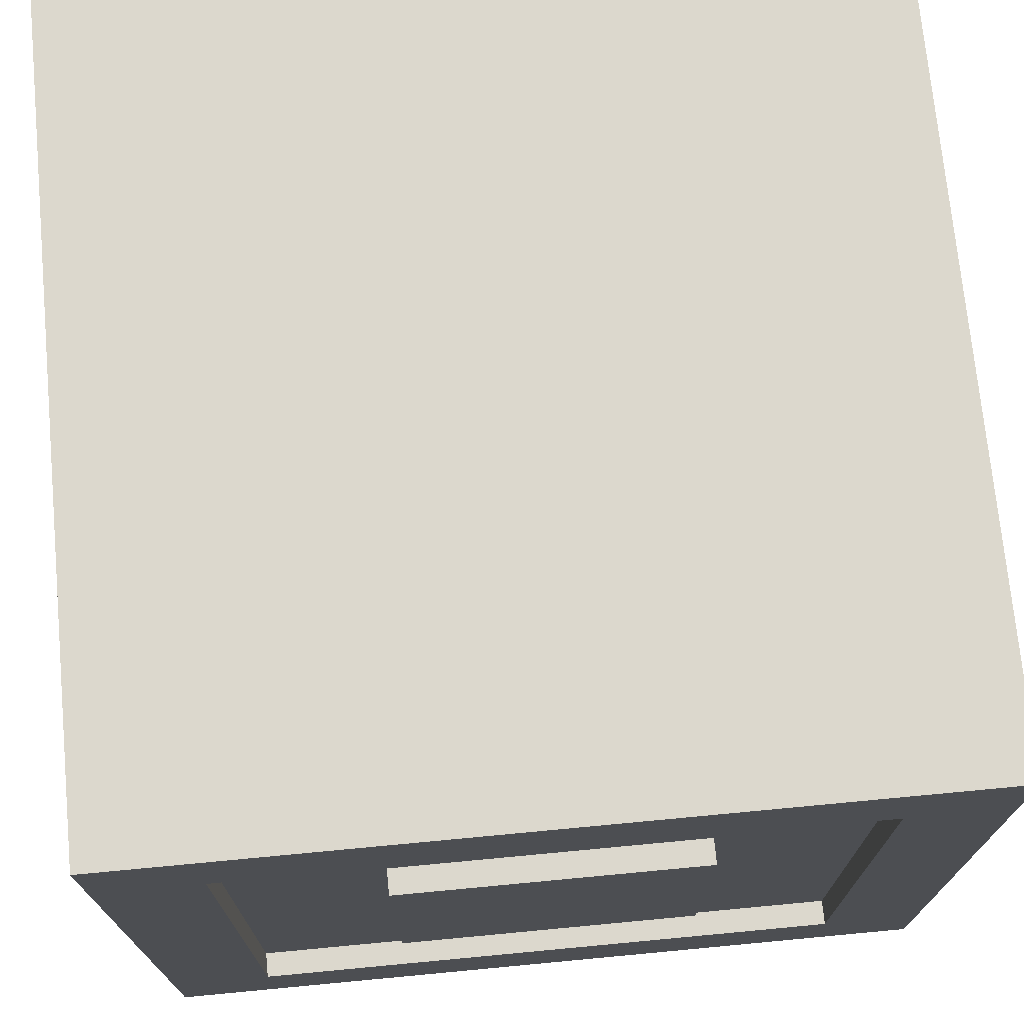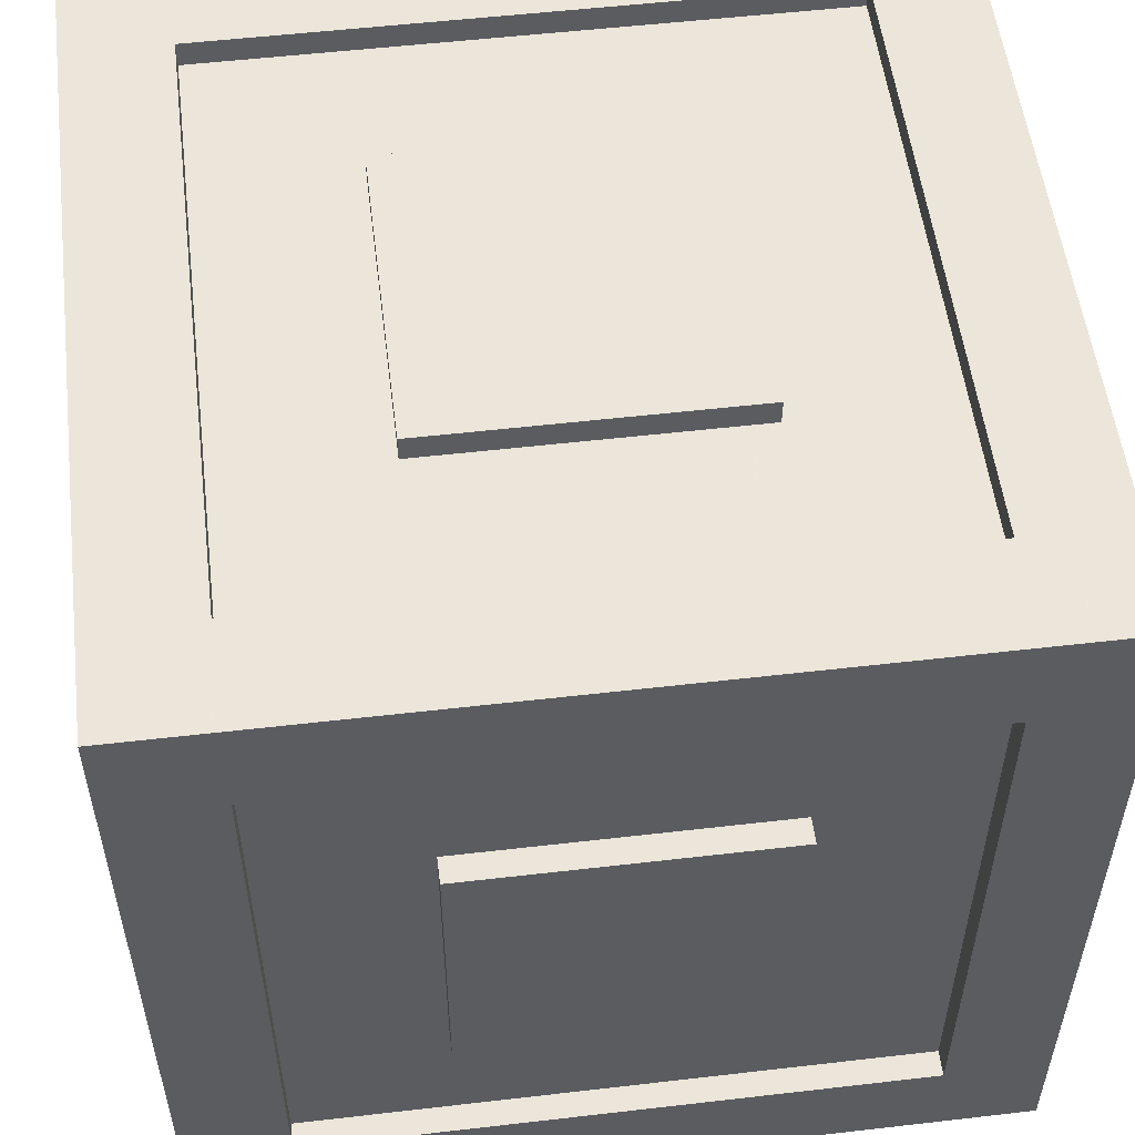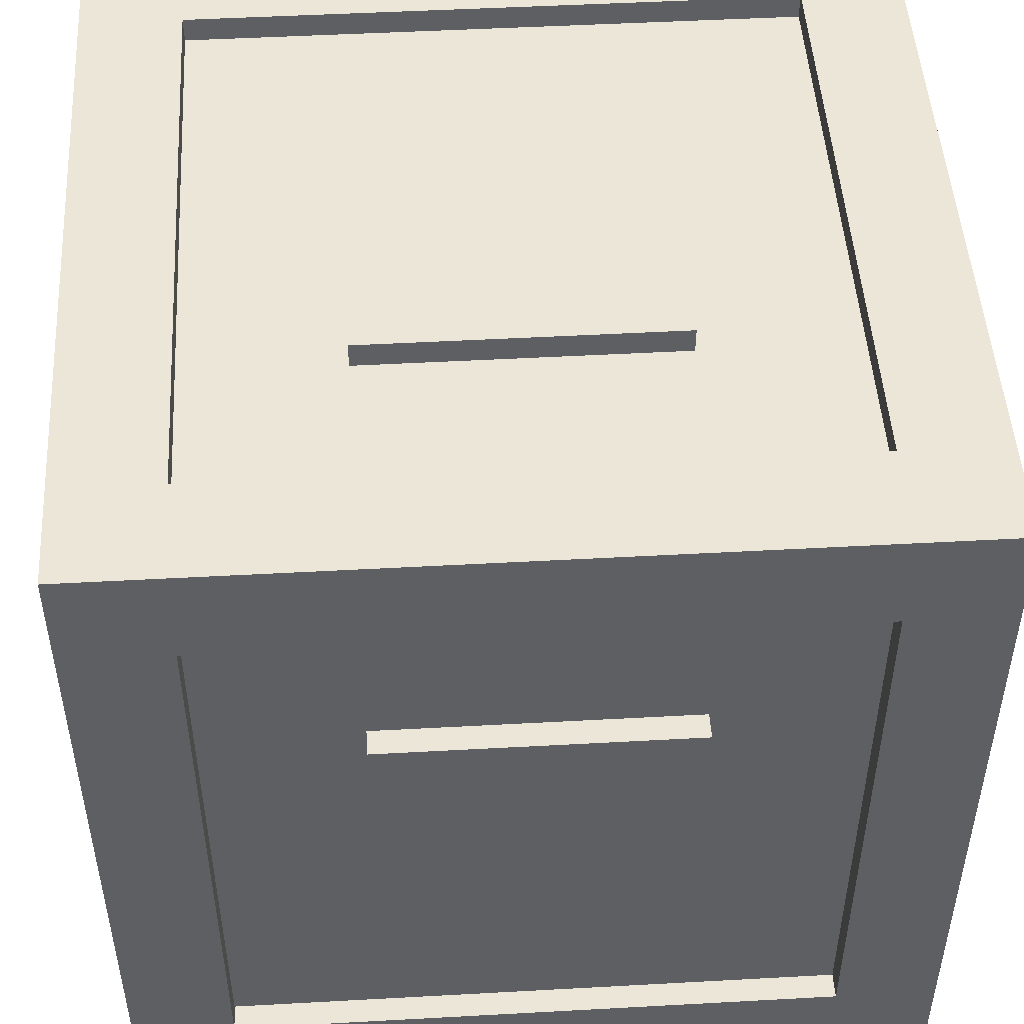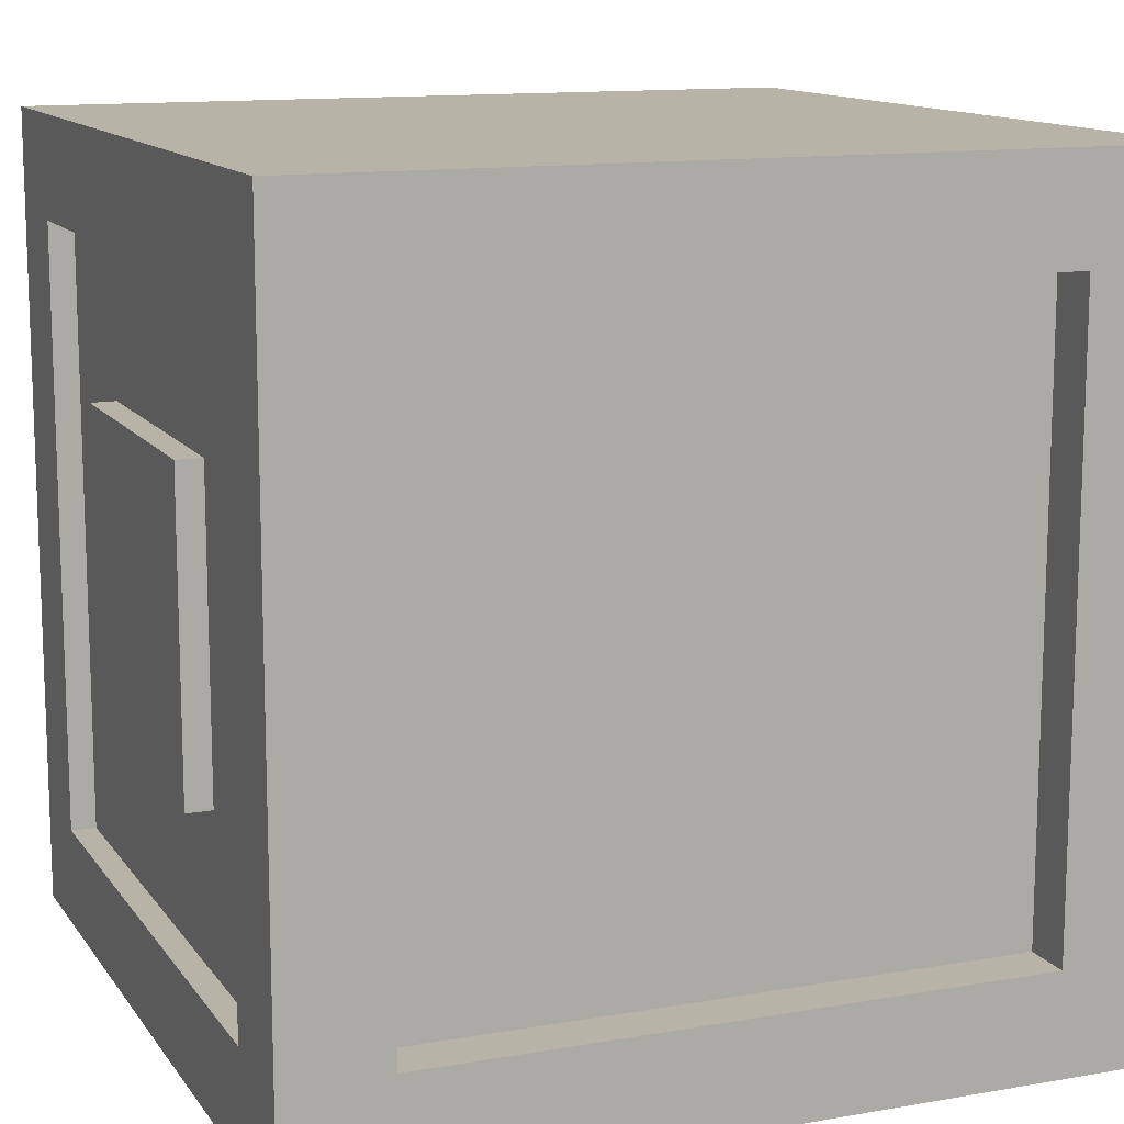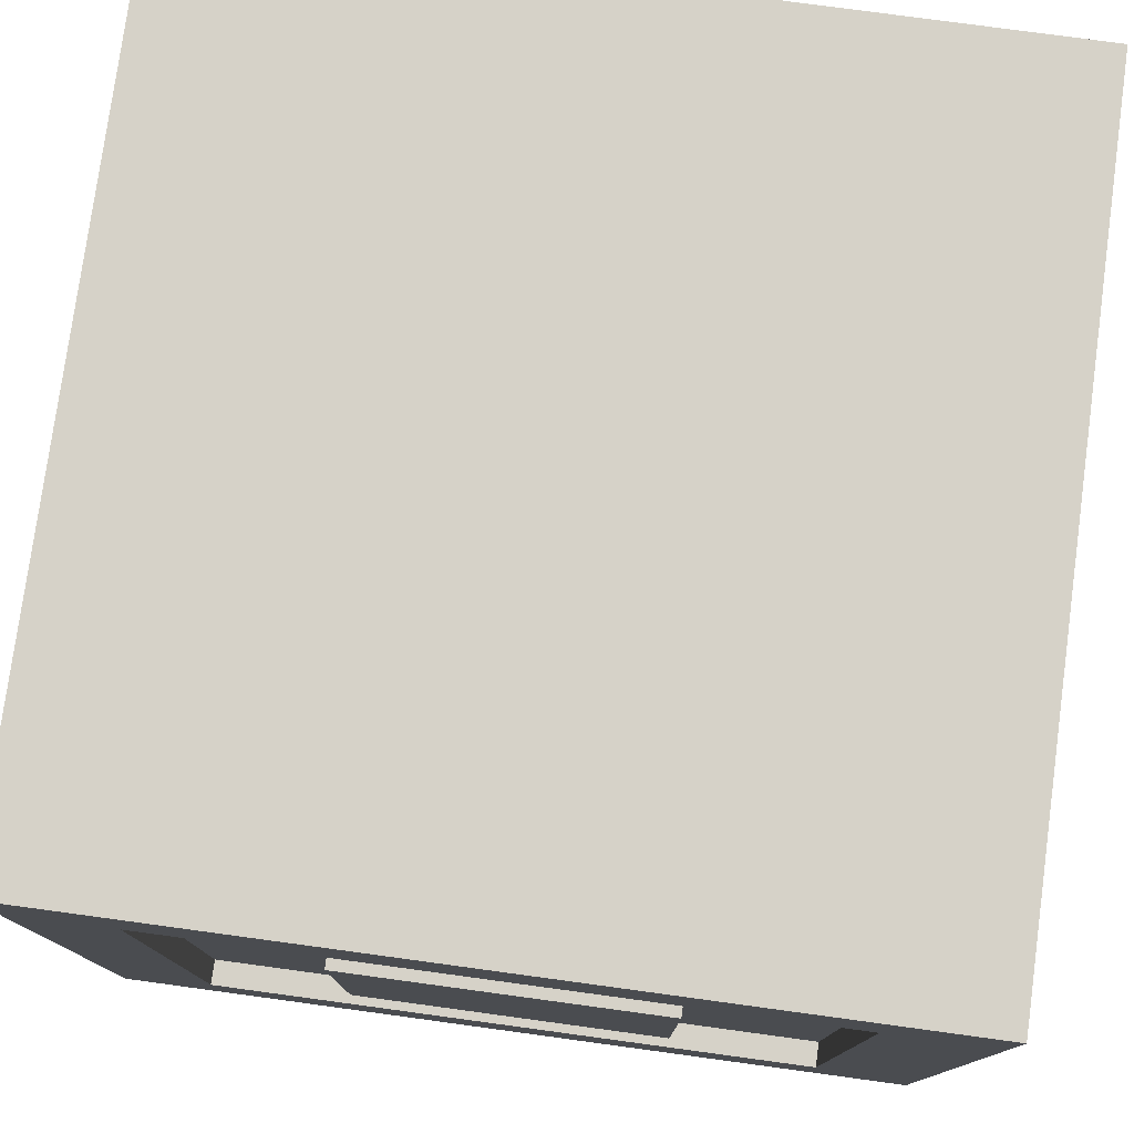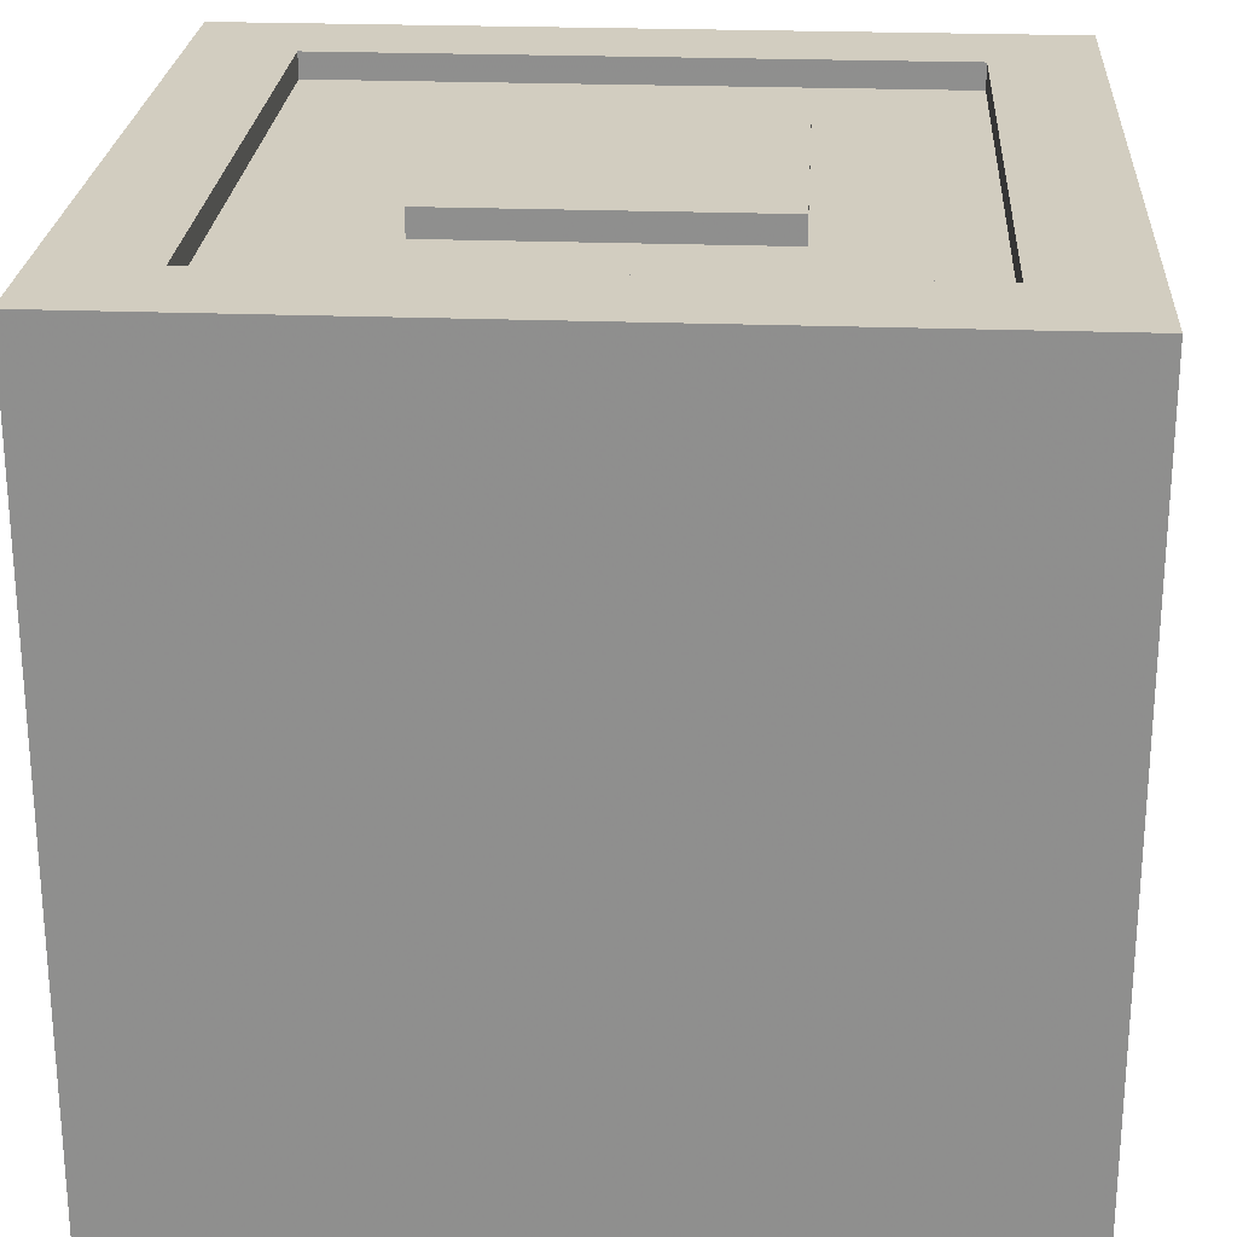
<metadata>
{"format":"obj","ext":"obj","renderer":"f3d","projection":"perspective","resolution":1024,"background":"white","views":[{"elev":72.6,"azim":-95.4,"up":"+Y"},{"elev":54.2,"azim":-97.0,"up":"+Z"},{"elev":49.0,"azim":-93.5,"up":"+Z"},{"elev":12.7,"azim":158.0,"up":"+Y"},{"elev":77.8,"azim":7.7,"up":"+Y"},{"elev":24.4,"azim":3.6,"up":"+Z"}]}
</metadata>
<code>
o BottomPlate
v 0.5 -1.5 -0.5
v -0.5 -1.5 -0.5
v -0.5 -1.375 -0.5
v 0.5 -1.375 -0.5
v -0.5 -1.5 0.5
v 0.5 -1.5 0.5
v 0.5 -1.375 0.5
v -0.5 -1.375 0.5
f 1 2 3 4
f 5 6 7 8
f 4 3 8 7
f 6 5 2 1
f 6 1 4 7
f 2 5 8 3
o TopPlate
v -0.5 -0.5 -0.5
v 0.5 -0.5 -0.5
v 0.5 -0.625 -0.5
v -0.5 -0.625 -0.5
v 0.5 -0.5 0.5
v -0.5 -0.5 0.5
v -0.5 -0.625 0.5
v 0.5 -0.625 0.5
f 9 10 11 12
f 13 14 15 16
f 12 11 16 15
f 14 13 10 9
f 14 9 12 15
f 10 13 16 11
o Pillar2
v 0.5 -1.375 0.375
v 0.375 -1.375 0.375
v 0.375 -0.625 0.375
v 0.5 -0.625 0.375
v 0.375 -1.375 0.5
v 0.5 -1.375 0.5
v 0.5 -0.625 0.5
v 0.375 -0.625 0.5
f 17 18 19 20
f 21 22 23 24
f 20 19 24 23
f 22 21 18 17
f 22 17 20 23
f 18 21 24 19
o Pillar3
v -0.375 -1.375 -0.5
v -0.5 -1.375 -0.5
v -0.5 -0.625 -0.5
v -0.375 -0.625 -0.5
v -0.5 -1.375 -0.375
v -0.375 -1.375 -0.375
v -0.375 -0.625 -0.375
v -0.5 -0.625 -0.375
f 25 26 27 28
f 29 30 31 32
f 28 27 32 31
f 30 29 26 25
f 30 25 28 31
f 26 29 32 27
o Pillar1
v 0.5 -1.375 -0.5
v 0.375 -1.375 -0.5
v 0.375 -0.625 -0.5
v 0.5 -0.625 -0.5
v 0.375 -1.375 -0.375
v 0.5 -1.375 -0.375
v 0.5 -0.625 -0.375
v 0.375 -0.625 -0.375
f 33 34 35 36
f 37 38 39 40
f 36 35 40 39
f 38 37 34 33
f 38 33 36 39
f 34 37 40 35
o Pillar4
v -0.375 -1.375 0.375
v -0.5 -1.375 0.375
v -0.5 -0.625 0.375
v -0.375 -0.625 0.375
v -0.5 -1.375 0.5
v -0.375 -1.375 0.5
v -0.375 -0.625 0.5
v -0.5 -0.625 0.5
f 41 42 43 44
f 45 46 47 48
f 44 43 48 47
f 46 45 42 41
f 46 41 44 47
f 42 45 48 43
o Connector1
v -0.5 -1.188 0.1875
v -0.375 -1.188 0.1875
v -0.375 -0.8125 0.1875
v -0.5 -0.8125 0.1875
v -0.375 -1.188 -0.1875
v -0.5 -1.188 -0.1875
v -0.5 -0.8125 -0.1875
v -0.375 -0.8125 -0.1875
f 49 50 51 52
f 53 54 55 56
f 52 51 56 55
f 54 53 50 49
f 54 49 52 55
f 50 53 56 51
o Connector2
v 0.5 -1.188 -0.1875
v 0.375 -1.188 -0.1875
v 0.375 -0.8125 -0.1875
v 0.5 -0.8125 -0.1875
v 0.375 -1.188 0.1875
v 0.5 -1.188 0.1875
v 0.5 -0.8125 0.1875
v 0.375 -0.8125 0.1875
f 57 58 59 60
f 61 62 63 64
f 60 59 64 63
f 62 61 58 57
f 62 57 60 63
f 58 61 64 59
o SidePlate3
v 0.375 -1.375 0.4688
v 0.375 -1.375 0.4062
v 0.375 -0.625 0.4062
v 0.375 -0.625 0.4688
v -0.375 -1.375 0.4062
v -0.375 -1.375 0.4688
v -0.375 -0.625 0.4688
v -0.375 -0.625 0.4062
f 65 66 67 68
f 69 70 71 72
f 68 67 72 71
f 70 69 66 65
f 70 65 68 71
f 66 69 72 67
o SidePlate2
v 0.4688 -1.375 -0.375
v 0.4062 -1.375 -0.375
v 0.4062 -0.625 -0.375
v 0.4688 -0.625 -0.375
v 0.4062 -1.375 0.375
v 0.4688 -1.375 0.375
v 0.4688 -0.625 0.375
v 0.4062 -0.625 0.375
f 73 74 75 76
f 77 78 79 80
f 76 75 80 79
f 78 77 74 73
f 78 73 76 79
f 74 77 80 75
o SidePlate1
v -0.4688 -1.375 0.375
v -0.4062 -1.375 0.375
v -0.4062 -0.625 0.375
v -0.4688 -0.625 0.375
v -0.4062 -1.375 -0.375
v -0.4688 -1.375 -0.375
v -0.4688 -0.625 -0.375
v -0.4062 -0.625 -0.375
f 81 82 83 84
f 85 86 87 88
f 84 83 88 87
f 86 85 82 81
f 86 81 84 87
f 82 85 88 83
o Connector3
v 0.1875 -1.188 0.5
v 0.1875 -1.188 0.375
v 0.1875 -0.8125 0.375
v 0.1875 -0.8125 0.5
v -0.1875 -1.188 0.375
v -0.1875 -1.188 0.5
v -0.1875 -0.8125 0.5
v -0.1875 -0.8125 0.375
f 89 90 91 92
f 93 94 95 96
f 92 91 96 95
f 94 93 90 89
f 94 89 92 95
f 90 93 96 91
o TopPlateInner
v 0.3125 -0.625 0.3125
v -0.3125 -0.625 0.3125
v -0.3125 -0.6875 0.3125
v 0.3125 -0.6875 0.3125
v -0.3125 -0.625 -0.3125
v 0.3125 -0.625 -0.3125
v 0.3125 -0.6875 -0.3125
v -0.3125 -0.6875 -0.3125
f 97 98 99 100
f 101 102 103 104
f 100 99 104 103
f 102 101 98 97
f 102 97 100 103
f 98 101 104 99
o TopPlateInner2
v -0.25 -0.6875 -0.25
v 0.25 -0.6875 -0.25
v 0.25 -0.75 -0.25
v -0.25 -0.75 -0.25
v 0.25 -0.6875 0.25
v -0.25 -0.6875 0.25
v -0.25 -0.75 0.25
v 0.25 -0.75 0.25
f 105 106 107 108
f 109 110 111 112
f 108 107 112 111
f 110 109 106 105
f 110 105 108 111
f 106 109 112 107
o BottomPlateInner
v 0.3125 -1.375 -0.3125
v -0.3125 -1.375 -0.3125
v -0.3125 -1.312 -0.3125
v 0.3125 -1.312 -0.3125
v -0.3125 -1.375 0.3125
v 0.3125 -1.375 0.3125
v 0.3125 -1.312 0.3125
v -0.3125 -1.312 0.3125
f 113 114 115 116
f 117 118 119 120
f 116 115 120 119
f 118 117 114 113
f 118 113 116 119
f 114 117 120 115
o BottomPlateInner2
v 0.25 -1.312 -0.25
v -0.25 -1.312 -0.25
v -0.25 -1.25 -0.25
v 0.25 -1.25 -0.25
v -0.25 -1.312 0.25
v 0.25 -1.312 0.25
v 0.25 -1.25 0.25
v -0.25 -1.25 0.25
f 121 122 123 124
f 125 126 127 128
f 124 123 128 127
f 126 125 122 121
f 126 121 124 127
f 122 125 128 123
o Power2
v 0.375 -1.125 -0.125
v 0.3125 -1.125 -0.125
v 0.3125 -0.875 -0.125
v 0.375 -0.875 -0.125
v 0.3125 -1.125 0.125
v 0.375 -1.125 0.125
v 0.375 -0.875 0.125
v 0.3125 -0.875 0.125
f 129 130 131 132
f 133 134 135 136
f 132 131 136 135
f 134 133 130 129
f 134 129 132 135
f 130 133 136 131
o Power1
v -0.375 -1.125 0.125
v -0.3125 -1.125 0.125
v -0.3125 -0.875 0.125
v -0.375 -0.875 0.125
v -0.3125 -1.125 -0.125
v -0.375 -1.125 -0.125
v -0.375 -0.875 -0.125
v -0.3125 -0.875 -0.125
f 137 138 139 140
f 141 142 143 144
f 140 139 144 143
f 142 141 138 137
f 142 137 140 143
f 138 141 144 139
o Power3
v 0.125 -1.125 0.375
v 0.125 -1.125 0.3125
v 0.125 -0.875 0.3125
v 0.125 -0.875 0.375
v -0.125 -1.125 0.3125
v -0.125 -1.125 0.375
v -0.125 -0.875 0.375
v -0.125 -0.875 0.3125
f 145 146 147 148
f 149 150 151 152
f 148 147 152 151
f 150 149 146 145
f 150 145 148 151
f 146 149 152 147
o PowerS2
v 0.3125 -1.062 -0.0625
v 0.1875 -1.062 -0.0625
v 0.1875 -0.9375 -0.0625
v 0.3125 -0.9375 -0.0625
v 0.1875 -1.062 0.0625
v 0.3125 -1.062 0.0625
v 0.3125 -0.9375 0.0625
v 0.1875 -0.9375 0.0625
f 153 154 155 156
f 157 158 159 160
f 156 155 160 159
f 158 157 154 153
f 158 153 156 159
f 154 157 160 155
o PowerS1
v -0.3125 -1.062 0.0625
v -0.1875 -1.062 0.0625
v -0.1875 -0.9375 0.0625
v -0.3125 -0.9375 0.0625
v -0.1875 -1.062 -0.0625
v -0.3125 -1.062 -0.0625
v -0.3125 -0.9375 -0.0625
v -0.1875 -0.9375 -0.0625
f 161 162 163 164
f 165 166 167 168
f 164 163 168 167
f 166 165 162 161
f 166 161 164 167
f 162 165 168 163
o PowerS3
v 0.0625 -1.062 0.3125
v 0.0625 -1.062 0.1875
v 0.0625 -0.9375 0.1875
v 0.0625 -0.9375 0.3125
v -0.0625 -1.062 0.1875
v -0.0625 -1.062 0.3125
v -0.0625 -0.9375 0.3125
v -0.0625 -0.9375 0.1875
f 169 170 171 172
f 173 174 175 176
f 172 171 176 175
f 174 173 170 169
f 174 169 172 175
f 170 173 176 171
o Glass
v -0.375 -1.375 -0.4375
v 0.375 -1.375 -0.4375
v 0.375 -0.625 -0.4375
v -0.375 -0.625 -0.4375
f 177 178 179 180
f 178 177 180 179

</code>
